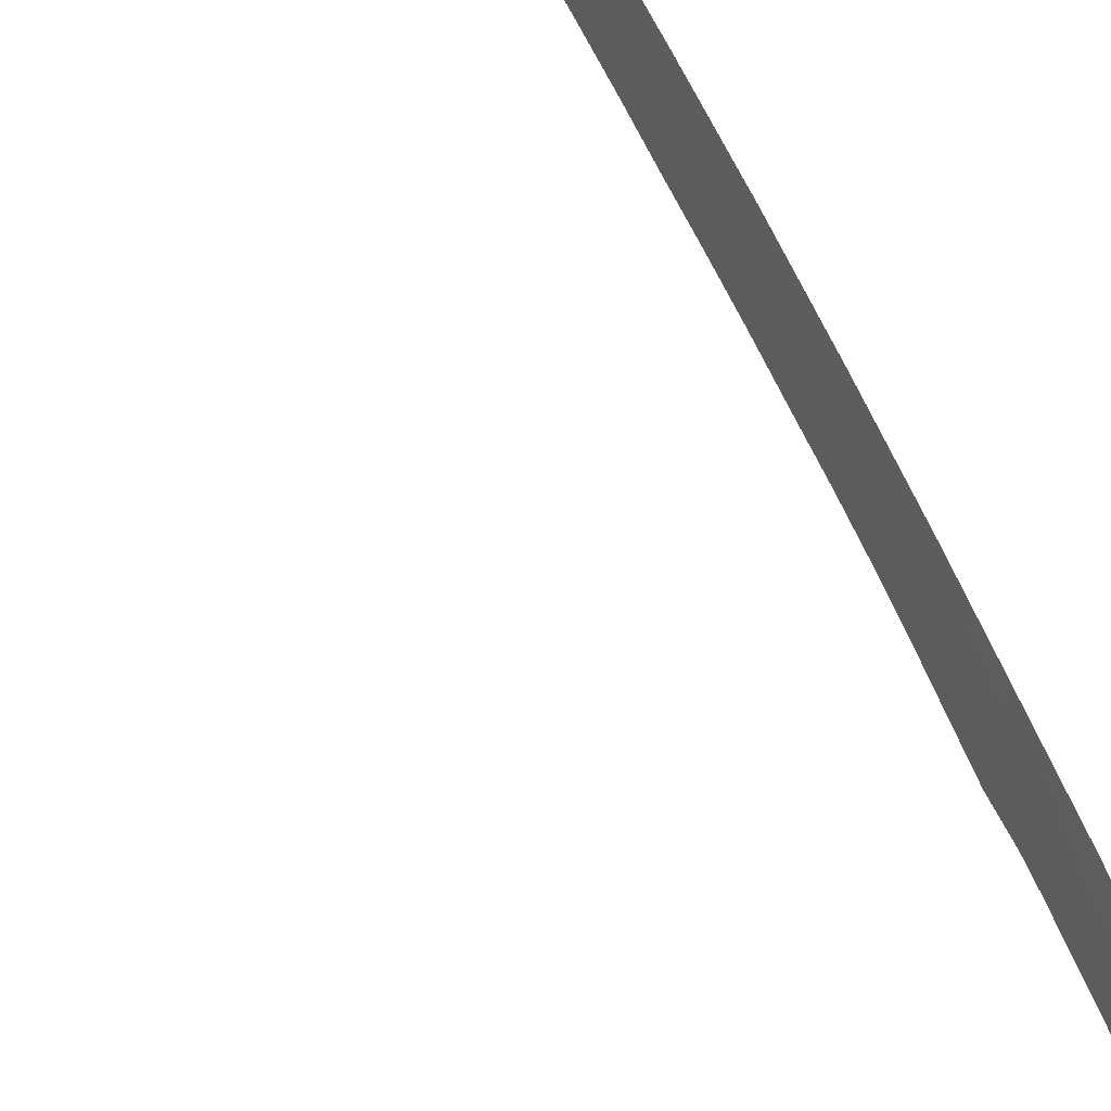
<metadata>
{"format":"stl","ext":"stl","renderer":"f3d","projection":"perspective","resolution":1024,"background":"white","views":[{"elev":-67.0,"azim":-153.0,"up":"+Y"}]}
</metadata>
<code>
# stl→obj: 524 verts, 825 faces
v 676.7 150.2 266.9
v 677.9 148.9 271.6
v 677.8 148.5 271.8
v 677.2 150.4 268
v 678.1 149.6 271.1
v 678.1 151.2 268.9
v 677.8 151.9 267.1
v 677.2 152.2 265.4
v 678.4 154 265.4
v 678.8 153.5 267.2
v 678 154.5 263.6
v 677 153 263.4
v 676.4 151.6 263.9
v 676.5 153.3 261.6
v 677.7 155.1 261.8
v 677.3 155.6 260
v 676.3 154 259.6
v 675.6 152.8 259.6
v 675.9 154.3 257.8
v 677 155.9 258.2
v 676.7 156.5 256.4
v 675.7 155 255.9
v 675 153.8 256.1
v 675.3 155.3 254.1
v 676.6 157.3 254.6
v 676.3 157.9 252.6
v 675.1 155.9 252.1
v 674.5 154.5 252.7
v 674.8 156.2 250.2
v 676.1 158.4 250.7
v 675.9 158.8 248.7
v 674.7 156.9 248.2
v 674 155.5 248.7
v 674.4 157.2 246.3
v 675.7 159.3 246.8
v 675.5 159.8 244.9
v 674.3 157.9 244.3
v 673.6 156.5 244.8
v 674.1 158.2 242.5
v 675.3 160.3 243
v 675.2 160.8 241.1
v 674.1 158.9 240.6
v 673.4 157.5 241.1
v 673.8 159.1 238.9
v 675.1 161.2 239.3
v 675 161.6 237.6
v 673.9 159.7 237.1
v 673.1 158.3 237.4
v 673.6 159.9 235.3
v 674.9 162 235.8
v 674.8 162.5 234
v 673.7 160.6 233.4
v 672.9 159.2 233.7
v 673.4 160.7 231.6
v 674.7 162.9 232.1
v 674.6 163.3 230.1
v 673.5 161.4 229.6
v 672.7 160 230
v 673.3 161.5 227.7
v 674.5 163.7 228.2
v 674.5 164.1 226.3
v 673.3 162.2 225.7
v 672.6 160.7 226.3
v 673.2 162.3 223.9
v 674.4 164.5 224.4
v 674.3 164.9 222.5
v 673.2 162.9 221.9
v 672.5 161.6 222.3
v 673.1 163 220.1
v 674.3 165.2 220.6
v 674.2 165.6 218.7
v 673.1 163.6 218.1
v 672.4 162.2 218.5
v 673 163.7 216.1
v 674.2 165.9 216.7
v 674.1 166.2 214.6
v 673 164.3 214
v 672.3 162.9 214.5
v 672.9 164.3 212.1
v 674.1 166.5 212.6
v 674 166.8 210.6
v 673 164.9 210
v 672.2 163.5 210.5
v 672.8 164.9 208.1
v 674 167.1 208.7
v 674 167.4 206.8
v 672.9 165.4 206.2
v 672.1 164 206.5
v 672.7 165.4 204.3
v 673.9 167.6 204.9
v 673.9 167.9 203
v 672.8 165.9 202.3
v 672.1 164.5 202.6
v 672.7 165.8 200.4
v 673.9 168 201.1
v 673.8 168.2 199
v 672.7 166.1 198.4
v 671.9 164.8 199.1
v 672.4 165.9 196.6
v 673.8 168.4 196.8
v 673.6 168.5 194.2
v 672.2 165.8 194.4
v 671.8 164.8 196.7
v 671.6 164.7 195.4
v 671.9 165.3 192.3
v 673.2 168.1 190.9
v 672.1 166.1 188.7
v 673.3 168.5 186.6
v 671.9 165.9 185
v 672.9 168.1 182.7
v 671.7 165.7 182.5
v 671.9 166.1 180.6
v 673.1 168.6 178.8
v 671.8 166 177.1
v 673.1 168.7 175.1
v 671.8 166.2 173.8
v 672.9 168.3 171.2
v 671.6 165.8 171.9
v 671.7 166 169
v 673.2 168.7 167.1
v 671.9 166.3 165.4
v 673.2 168.6 163.3
v 671.8 165.8 161.7
v 672.9 168 159.3
v 671.7 165.5 159.1
v 671.9 165.8 157.2
v 673.2 168.2 155.4
v 671.9 165.5 153.7
v 673.3 168 151.7
v 672 165.5 150.4
v 673.1 167.2 147.8
v 671.9 165 148.4
v 671.9 164.8 145.4
v 673.1 166.7 143
v 671.9 164.3 141.9
v 672.2 164.5 139.8
v 673.3 166.5 139.6
v 672.8 165.2 137.1
v 674.4 168.2 137.5
v 675.5 171.1 140.4
v 676 171.7 137.5
v 675.7 170.7 135.5
v 674 167 135
v 675.7 170.2 133.3
v 674 166.6 132.6
v 675.7 169.9 131.3
v 674.1 166.4 130.6
v 675.8 169.7 129.3
v 674.2 166.1 128.6
v 675.9 169.4 127.3
v 674.2 165.8 126.6
v 675.9 169 125.4
v 674.2 165.4 124.7
v 675.9 168.7 123.5
v 674.3 165.1 122.8
v 676 168.3 121.6
v 674.3 164.7 120.9
v 676 167.9 119.7
v 674.4 164.4 119
v 676.1 167.6 117.8
v 674.5 164 117.1
v 676.2 167.2 115.9
v 674.5 163.6 115.2
v 676.2 166.8 114
v 674.6 163.2 113.3
v 676.3 166.4 112.2
v 674.7 162.8 111.4
v 676.4 165.9 110.3
v 674.8 162.4 109.5
v 676.5 165.5 108.3
v 674.9 161.9 107.6
v 676.6 165.1 106.4
v 675 161.5 105.7
v 676.7 164.6 104.5
v 675.1 161 103.8
v 676.9 164.1 102.6
v 675.2 160.6 101.9
v 677 163.7 100.7
v 675.4 160.1 100
v 677.2 163.2 98.84
v 675.5 159.6 98.15
v 677.3 162.7 96.99
v 675.7 159.1 96.3
v 677.5 162.3 95.16
v 675.9 158.7 94.48
v 677.7 161.8 93.33
v 676.1 158.2 92.63
v 678 161.3 91.42
v 676.3 157.7 90.69
v 678.4 161 89.17
v 676.5 157 88.71
v 678.2 159.3 87.11
v 676.7 156.3 86.78
v 678.4 158.5 85.19
v 677 155.8 84.89
v 678.7 158 83.3
v 677.3 155.3 83.04
v 679.1 157.5 81.44
v 677.7 154.9 81.19
v 679.5 157 79.61
v 678.1 154.4 79.35
v 679.9 156.5 77.8
v 678.5 153.8 77.51
v 680.3 156 75.99
v 678.9 153.3 75.66
v 680.8 155.5 74.16
v 679.4 152.8 73.82
v 681.3 155 72.31
v 679.9 152.3 71.95
v 681.9 154.5 70.42
v 680.5 151.8 70.06
v 682.5 154 68.52
v 681.1 151.3 68.18
v 683.2 153.5 66.66
v 681.8 150.8 66.33
v 684 153.1 64.89
v 682.5 150.3 64.55
v 684.7 152.7 63.21
v 683.2 149.9 62.86
v 685.4 152.3 61.61
v 684 149.5 61.23
v 686.3 151.9 60.03
v 684.8 149 59.62
v 687.2 151.5 58.44
v 685.6 148.7 58
v 688.1 151.2 56.83
v 686.6 148.3 56.37
v 689.2 150.9 55.25
v 687.7 148 54.76
v 690.4 150.7 53.74
v 688.9 147.8 53.2
v 691.5 150.5 52.32
v 690.1 147.5 51.7
v 692.7 150.3 51.01
v 691.2 147.1 50.24
v 693.7 149.9 49.78
v 692.3 147.4 49.49
v 692.9 147.4 48.94
v 694.9 149.9 48.82
v 693.4 147 48.29
v 694.2 147.5 47.9
v 695.9 150.5 48.33
v 694.8 147.6 47.48
v 696.3 150.5 48.04
v 695 147.4 47.18
v 696.3 150.3 47.88
v 695 147.2 47.03
v 696.3 150.2 47.81
v 695 147.1 46.96
v 696.4 150.4 47.8
v 695.1 147.2 46.96
v 696.5 150.5 47.81
v 695.2 147.3 46.93
v 696.5 150.5 47.72
v 695.1 147 46.77
v 696.2 149.5 47.39
v 694.7 145.9 46.41
v 675.5 171.9 144.8
v 675.5 172.4 148.9
v 675.5 172.7 152.7
v 675.4 172.9 156.6
v 675.4 173.1 160.5
v 675.4 173.3 164.3
v 675.4 173.4 168.3
v 675.3 173.4 172.2
v 675.4 173.4 176.1
v 675.3 173.2 180
v 675.4 173.1 183.8
v 675.5 173.1 187.6
v 675.7 173.1 191.4
v 675.8 172.9 194.8
v 675.5 171.9 197.6
v 675.5 171.6 199.7
v 675.5 171.4 201.7
v 675.6 171.3 203.6
v 675.6 171 205.5
v 675.6 170.8 207.3
v 675.7 170.5 209.2
v 675.7 170.2 211.1
v 675.8 169.9 213.1
v 675.8 169.6 215.2
v 675.9 169.3 217.2
v 675.9 168.9 219.2
v 676 168.6 221.1
v 676 168.2 223
v 676.1 167.8 224.9
v 676.1 167.5 226.8
v 676.2 167 228.8
v 676.3 166.6 230.7
v 676.4 166.2 232.6
v 676.5 165.8 234.5
v 676.6 165.4 236.3
v 676.7 164.9 238.1
v 676.8 164.5 239.8
v 676.9 164.1 241.6
v 677.1 163.6 243.5
v 677.2 163.1 245.4
v 677.4 162.6 247.3
v 677.6 162.2 249.2
v 677.9 161.7 251.1
v 678.1 161.1 253.1
v 678.1 159.8 255.2
v 677.9 158.3 256.9
v 678.3 158.5 258.2
v 678.8 158.2 260
v 679.1 157.7 261.8
v 679.4 157.2 263.6
v 679.8 156.6 265.4
v 680.3 156.2 267.2
v 679.3 153 269
v 680.8 155.7 269
v 679.8 152.5 270.8
v 681.3 155.2 270.9
v 680.3 152 272.6
v 681.8 154.7 272.7
v 680.9 151.5 274.5
v 682.5 154.2 274.5
v 681.6 151 276.3
v 683.1 153.7 276.3
v 682.3 150.6 278.1
v 683.8 153.2 278.1
v 683.1 150.1 279.9
v 684.6 152.8 279.9
v 683.9 149.6 281.7
v 685.4 152.4 281.6
v 684.8 149.2 283.4
v 686.3 152 283.3
v 685.7 148.8 285.1
v 687.3 151.6 285
v 686.7 148.4 286.8
v 688.3 151.2 286.6
v 687.8 148.1 288.3
v 689.4 150.9 288.1
v 689 147.9 289.9
v 690.6 150.8 289.6
v 690.2 147.7 291.3
v 691.7 150.7 290.9
v 691.3 147.7 292.4
v 692.9 150.7 292
v 692.4 147.8 293.4
v 693.9 150.7 293
v 693.2 147.6 294.2
v 692 145.6 294.4
v 692.7 145.5 295
v 691.8 144.2 295.1
v 692.3 144.1 295.7
v 691.4 143.3 295.4
v 691 144.1 294.6
v 690.1 143.5 294.1
v 690.4 144.3 293.9
v 689.9 145.2 292.8
v 691.1 145.5 293.7
v 690.7 142.9 295.1
v 691.9 143.1 296
v 690.7 143 295.1
v 693.6 143.5 297.1
v 692.4 143.6 296.1
v 693.2 143.9 296.5
v 694.2 145.3 296.4
v 694.1 145.3 296.3
v 693.5 144.7 296.2
v 694.7 147.1 295.7
v 695.1 147.4 295.9
v 695.3 147.5 296
v 693 144.4 296
v 693.3 145.5 295.5
v 693.9 145.9 295.8
v 694.3 147.5 295.2
v 694.6 147.5 295.5
v 693.7 147.1 294.9
v 694.7 150.1 294
v 695.5 150 294.8
v 696.1 150.4 295.1
v 696.5 150.6 295.2
v 696.8 151.2 295.2
v 689.5 143.1 294
v 688.2 144.1 291.8
v 672.8 164.6 134.2
v 672 163.6 136.4
v 672.2 163.3 132.3
v 673 164.5 131.9
v 672.9 164.1 129.9
v 673.1 164 127.9
v 672.3 162.7 128.1
v 673 163.4 126
v 673.2 163.3 124
v 672.4 162 124.2
v 673.1 162.7 122.1
v 673.3 162.6 120.2
v 672.5 161.3 120.5
v 673.2 162 118.4
v 673.4 161.8 116.4
v 672.6 160.6 116.8
v 673.3 161.2 114.6
v 673.5 161 112.6
v 672.8 159.8 112.9
v 673.5 160.4 110.8
v 673.7 160.2 108.9
v 673 159 109.2
v 673.7 159.6 107
v 673.9 159.3 105
v 673.1 158.1 105.4
v 673.9 158.7 103.2
v 674.2 158.4 101.2
v 673.4 157.2 101.6
v 674.2 157.7 99.42
v 674.5 157.4 97.51
v 673.7 156.2 97.84
v 674.5 156.8 95.72
v 674.8 156.5 93.81
v 674 155.3 94.01
v 674.9 155.8 91.94
v 675.3 155.5 89.99
v 674.5 154.2 89.91
v 675.4 154.8 88.15
v 675.8 154.5 86.26
v 675.1 153.4 86.48
v 676 153.9 84.51
v 676.4 153.6 82.63
v 675.6 152.5 83.11
v 676.6 152.9 80.82
v 677.2 152.6 78.86
v 676.3 151.4 79.1
v 677.4 151.8 76.99
v 678 151.5 75.06
v 677.2 150.2 75
v 678.3 150.8 73.25
v 679 150.4 71.39
v 678.2 149.4 71.58
v 679.4 149.7 69.61
v 680.2 149.4 67.71
v 679.1 148.3 68.22
v 680.7 148.8 65.94
v 681.5 148.5 64.08
v 680.5 147.2 64.37
v 682.1 147.8 62.4
v 683 147.6 60.69
v 682.1 146.3 60.67
v 683.7 147 59.11
v 684.7 146.8 57.46
v 683.8 145.6 57.65
v 685.5 146.2 55.9
v 686.8 146.1 54.23
v 685.6 144.9 54.62
v 687.8 145.6 52.62
v 689.2 145.5 51.03
v 688.1 144 50.97
v 689.9 144.8 49.79
v 677.9 148.6 71.17
v 676.5 150.1 76.63
v 674.8 152.6 85.84
v 672.7 158.1 107.5
v 672.8 157.6 105
v 673 157.1 103.1
v 673.2 156.2 99.64
v 673.5 155.3 95.88
v 673.4 154.6 94.77
v 672.8 156.7 102.7
v 672.4 158.4 109.9
v 672.6 158.9 111
v 672.4 159.6 114.4
v 672.3 160.2 117.1
v 672.2 160.6 119
v 672.1 161.2 122.3
v 672.1 161.9 125.8
v 672 162.2 127.6
v 672 162.6 130.3
v 671.8 163 134
v 671.6 162.5 132.7
v 671.7 163.2 136.9
v 671.7 163.6 139.4
v 671.5 163.3 140.4
v 671.9 161.5 125.3
v 672.1 160 117.4
v 671.3 164.1 148.7
v 671.2 164.5 156.8
v 671.1 164.8 164.3
v 671.1 164.9 172.2
v 671.2 164.9 180.2
v 671.3 164.7 187.6
v 671.4 164.2 195.5
v 671.6 164.4 197.6
v 671.7 164.1 200.6
v 671.8 163.9 204.1
v 671.8 163.6 206
v 671.9 163.3 208.7
v 671.9 162.8 212.2
v 672 162.5 214.2
v 672 162.1 216.7
v 672.1 161.5 220.4
v 672.2 160.8 223.9
v 672.3 160.2 226.7
v 672.4 159.8 228.6
v 672.5 159.1 231.8
v 672.7 158.4 235.2
v 672.7 158 237
v 672.9 157.4 239.5
v 673.2 156.5 243.1
v 673.5 155.5 246.8
v 672.9 156.4 242.1
v 672.5 158.2 234.8
v 672.1 159.9 227
v 671.9 161.3 219.3
v 671.7 162.5 211.8
v 671.5 163.5 203.8
v 674.6 153.3 255.6
v 678.7 150.9 270.5
v 679.1 150.2 272.4
v 679.8 149.9 274.1
v 679.1 148.6 274.5
v 680.3 149.2 276.1
v 681.1 148.9 277.8
v 680.5 147.5 278.4
v 681.8 148.2 279.8
v 682.7 147.9 281.5
v 682.2 146.5 282.2
v 683.5 147.3 283.4
v 684.5 147 285
v 684.2 145.6 285.9
v 685.4 146.4 286.7
v 686.5 146.3 288.2
v 686.1 145 288.8
v 687.6 145.8 289.9
v 688.8 145.8 291.3
f 1 2 3
f 2 1 4
f 4 5 2
f 5 4 6
f 7 6 4
f 7 4 8
f 8 9 7
f 7 9 10
f 8 11 9
f 12 11 8
f 12 8 13
f 12 13 14
f 14 15 12
f 14 16 15
f 17 16 14
f 17 14 18
f 17 18 19
f 19 20 17
f 19 21 20
f 22 21 19
f 22 19 23
f 22 23 24
f 24 25 22
f 24 26 25
f 27 26 24
f 27 24 28
f 27 28 29
f 29 30 27
f 29 31 30
f 32 31 29
f 32 29 33
f 32 33 34
f 34 35 32
f 34 36 35
f 37 36 34
f 37 34 38
f 37 38 39
f 39 40 37
f 39 41 40
f 42 41 39
f 42 39 43
f 42 43 44
f 44 45 42
f 44 46 45
f 47 46 44
f 47 44 48
f 47 48 49
f 49 50 47
f 49 51 50
f 52 51 49
f 52 49 53
f 52 53 54
f 54 55 52
f 54 56 55
f 57 56 54
f 57 54 58
f 57 58 59
f 59 60 57
f 59 61 60
f 62 61 59
f 62 59 63
f 62 63 64
f 64 65 62
f 64 66 65
f 67 66 64
f 67 64 68
f 67 68 69
f 69 70 67
f 69 71 70
f 72 71 69
f 72 69 73
f 72 73 74
f 74 75 72
f 74 76 75
f 77 76 74
f 77 74 78
f 77 78 79
f 79 80 77
f 79 81 80
f 82 81 79
f 82 79 83
f 82 83 84
f 84 85 82
f 84 86 85
f 87 86 84
f 87 84 88
f 87 88 89
f 89 90 87
f 89 91 90
f 92 91 89
f 92 89 93
f 92 93 94
f 94 95 92
f 94 96 95
f 97 96 94
f 97 94 98
f 97 98 99
f 99 100 97
f 99 101 100
f 102 101 99
f 102 99 103
f 102 103 104
f 104 105 102
f 106 102 105
f 105 107 106
f 108 106 107
f 107 109 108
f 110 108 109
f 109 111 110
f 111 112 110
f 113 110 112
f 112 114 113
f 115 113 114
f 114 116 115
f 117 115 116
f 116 118 117
f 118 119 117
f 120 117 119
f 119 121 120
f 122 120 121
f 121 123 122
f 124 122 123
f 123 125 124
f 125 126 124
f 127 124 126
f 126 128 127
f 129 127 128
f 128 130 129
f 131 129 130
f 130 132 131
f 132 133 131
f 134 131 133
f 133 135 134
f 135 136 134
f 136 137 134
f 136 138 137
f 138 139 137
f 140 137 139
f 141 140 139
f 139 142 141
f 143 142 139
f 143 144 142
f 145 144 143
f 145 146 144
f 147 146 145
f 147 148 146
f 149 148 147
f 149 150 148
f 151 150 149
f 151 152 150
f 153 152 151
f 153 154 152
f 155 154 153
f 155 156 154
f 157 156 155
f 157 158 156
f 159 158 157
f 159 160 158
f 161 160 159
f 161 162 160
f 163 162 161
f 163 164 162
f 165 164 163
f 165 166 164
f 167 166 165
f 167 168 166
f 169 168 167
f 169 170 168
f 171 170 169
f 171 172 170
f 173 172 171
f 173 174 172
f 175 174 173
f 175 176 174
f 177 176 175
f 177 178 176
f 179 178 177
f 179 180 178
f 181 180 179
f 181 182 180
f 183 182 181
f 183 184 182
f 185 184 183
f 185 186 184
f 187 186 185
f 187 188 186
f 189 188 187
f 189 190 188
f 191 190 189
f 191 192 190
f 193 192 191
f 193 194 192
f 195 194 193
f 195 196 194
f 197 196 195
f 197 198 196
f 199 198 197
f 199 200 198
f 201 200 199
f 201 202 200
f 203 202 201
f 203 204 202
f 205 204 203
f 205 206 204
f 207 206 205
f 207 208 206
f 209 208 207
f 209 210 208
f 211 210 209
f 211 212 210
f 213 212 211
f 213 214 212
f 215 214 213
f 215 216 214
f 217 216 215
f 217 218 216
f 219 218 217
f 219 220 218
f 221 220 219
f 221 222 220
f 223 222 221
f 223 224 222
f 225 224 223
f 225 226 224
f 227 226 225
f 227 228 226
f 229 228 227
f 229 230 228
f 231 230 229
f 231 232 230
f 233 232 231
f 233 234 232
f 235 234 233
f 235 236 234
f 237 236 235
f 237 238 236
f 239 236 238
f 240 239 238
f 240 241 239
f 242 239 241
f 243 242 241
f 243 244 242
f 245 244 243
f 245 246 244
f 247 246 245
f 247 248 246
f 249 248 247
f 249 250 248
f 251 250 249
f 251 252 250
f 253 252 251
f 253 254 252
f 255 254 253
f 255 256 254
f 257 256 255
f 137 140 134
f 134 140 258
f 134 258 131
f 131 258 259
f 131 259 129
f 129 259 260
f 129 260 127
f 127 260 261
f 127 261 124
f 124 261 262
f 124 262 122
f 122 262 263
f 122 263 120
f 120 263 264
f 120 264 117
f 117 264 265
f 117 265 115
f 115 265 266
f 115 266 113
f 113 266 267
f 113 267 110
f 110 267 268
f 110 268 108
f 108 268 269
f 108 269 106
f 106 269 270
f 106 270 101
f 271 101 270
f 101 271 100
f 100 271 272
f 100 272 96
f 96 272 273
f 96 273 95
f 95 273 274
f 95 274 91
f 91 274 275
f 91 275 90
f 90 275 276
f 90 276 86
f 86 276 277
f 86 277 85
f 85 277 278
f 85 278 81
f 81 278 279
f 81 279 80
f 80 279 280
f 80 280 76
f 76 280 281
f 76 281 75
f 75 281 282
f 75 282 71
f 71 282 283
f 71 283 70
f 70 283 284
f 70 284 66
f 66 284 285
f 66 285 65
f 65 285 286
f 65 286 61
f 61 286 287
f 61 287 60
f 60 287 288
f 60 288 56
f 56 288 289
f 56 289 55
f 55 289 290
f 55 290 51
f 51 290 291
f 51 291 50
f 50 291 292
f 50 292 46
f 46 292 293
f 46 293 45
f 45 293 294
f 45 294 41
f 41 294 295
f 41 295 40
f 40 295 296
f 40 296 36
f 36 296 297
f 36 297 35
f 35 297 298
f 35 298 31
f 31 298 299
f 31 299 30
f 30 299 300
f 30 300 26
f 26 300 301
f 26 301 25
f 25 301 302
f 25 302 21
f 21 302 303
f 21 303 20
f 20 303 304
f 20 304 16
f 16 304 305
f 16 305 15
f 15 305 306
f 15 306 11
f 11 306 307
f 11 307 9
f 9 307 308
f 9 308 10
f 10 308 309
f 10 309 310
f 310 309 311
f 310 311 312
f 312 311 313
f 312 313 314
f 314 313 315
f 314 315 316
f 316 315 317
f 316 317 318
f 318 317 319
f 318 319 320
f 320 319 321
f 320 321 322
f 322 321 323
f 322 323 324
f 324 323 325
f 324 325 326
f 326 325 327
f 326 327 328
f 328 327 329
f 328 329 330
f 330 329 331
f 330 331 332
f 332 331 333
f 332 333 334
f 334 333 335
f 334 335 336
f 336 335 337
f 336 337 338
f 338 337 339
f 338 339 340
f 340 339 341
f 340 341 342
f 343 340 342
f 343 342 344
f 345 343 344
f 345 344 346
f 345 346 347
f 345 347 348
f 347 349 348
f 350 348 349
f 350 349 351
f 350 351 352
f 351 338 352
f 340 352 338
f 350 352 348
f 348 352 343
f 353 349 347
f 353 347 354
f 353 354 355
f 356 355 354
f 354 347 357
f 354 357 358
f 354 358 356
f 356 358 359
f 358 360 359
f 360 358 361
f 361 362 360
f 360 362 363
f 360 363 359
f 359 363 364
f 357 361 358
f 365 361 357
f 365 357 346
f 346 366 365
f 365 366 367
f 366 368 367
f 367 368 369
f 369 362 367
f 366 370 368
f 370 371 368
f 371 372 368
f 369 368 372
f 369 372 362
f 362 372 373
f 362 373 363
f 363 373 374
f 363 374 364
f 364 374 375
f 370 342 371
f 344 370 366
f 365 367 361
f 376 349 353
f 376 353 355
f 376 377 349
f 346 344 366
f 348 343 345
f 344 342 370
f 352 340 343
f 341 371 342
f 138 143 139
f 378 143 138
f 138 379 378
f 379 380 378
f 381 378 380
f 381 380 382
f 382 147 381
f 381 147 145
f 382 149 147
f 383 149 382
f 383 382 384
f 383 384 385
f 385 151 383
f 385 153 151
f 386 153 385
f 386 385 387
f 386 387 388
f 388 155 386
f 388 157 155
f 389 157 388
f 389 388 390
f 389 390 391
f 391 159 389
f 391 161 159
f 392 161 391
f 392 391 393
f 392 393 394
f 394 163 392
f 394 165 163
f 395 165 394
f 395 394 396
f 395 396 397
f 397 167 395
f 397 169 167
f 398 169 397
f 398 397 399
f 398 399 400
f 400 171 398
f 400 173 171
f 401 173 400
f 401 400 402
f 401 402 403
f 403 175 401
f 403 177 175
f 404 177 403
f 404 403 405
f 404 405 406
f 406 179 404
f 406 181 179
f 407 181 406
f 407 406 408
f 407 408 409
f 409 183 407
f 409 185 183
f 410 185 409
f 410 409 411
f 410 411 412
f 412 187 410
f 412 189 187
f 413 189 412
f 413 412 414
f 413 414 415
f 415 191 413
f 415 193 191
f 416 193 415
f 416 415 417
f 416 417 418
f 418 195 416
f 418 197 195
f 419 197 418
f 419 418 420
f 419 420 421
f 421 199 419
f 421 201 199
f 422 201 421
f 422 421 423
f 422 423 424
f 424 203 422
f 424 205 203
f 425 205 424
f 425 424 426
f 425 426 427
f 427 207 425
f 427 209 207
f 428 209 427
f 428 427 429
f 428 429 430
f 430 211 428
f 430 213 211
f 431 213 430
f 431 430 432
f 431 432 433
f 433 215 431
f 433 217 215
f 434 217 433
f 434 433 435
f 434 435 436
f 436 219 434
f 436 221 219
f 437 221 436
f 437 436 438
f 437 438 439
f 439 223 437
f 439 225 223
f 440 225 439
f 440 439 441
f 440 441 442
f 442 227 440
f 442 229 227
f 443 229 442
f 443 442 444
f 443 444 445
f 445 231 443
f 445 233 231
f 446 233 445
f 446 445 447
f 446 447 448
f 448 235 446
f 446 235 233
f 443 231 229
f 440 227 225
f 437 223 221
f 434 219 217
f 431 215 213
f 428 211 209
f 426 429 427
f 429 426 449
f 450 449 426
f 425 207 205
f 423 426 424
f 422 203 201
f 420 423 421
f 419 199 197
f 417 420 418
f 420 417 451
f 417 414 451
f 416 195 193
f 414 417 415
f 413 191 189
f 411 414 412
f 410 187 185
f 408 411 409
f 407 183 181
f 405 408 406
f 404 179 177
f 402 405 403
f 401 175 173
f 399 402 400
f 402 399 452
f 452 453 402
f 453 454 402
f 405 402 454
f 454 455 405
f 408 405 455
f 455 456 408
f 411 408 456
f 456 455 457
f 455 454 458
f 454 453 458
f 453 452 458
f 459 458 452
f 460 452 399
f 399 396 460
f 461 460 396
f 396 393 461
f 462 461 393
f 463 462 393
f 393 390 463
f 464 463 390
f 390 387 464
f 465 464 387
f 387 384 465
f 466 465 384
f 467 466 384
f 384 380 467
f 468 467 380
f 467 468 469
f 468 470 469
f 470 468 379
f 471 470 379
f 379 136 471
f 470 471 472
f 472 469 470
f 466 467 473
f 469 473 467
f 465 466 473
f 464 465 473
f 473 474 464
f 463 464 474
f 462 463 474
f 461 462 474
f 474 459 461
f 460 461 459
f 452 460 459
f 398 171 169
f 396 399 397
f 395 167 165
f 393 396 394
f 392 163 161
f 390 393 391
f 389 159 157
f 387 390 388
f 386 155 153
f 384 387 385
f 383 151 149
f 380 384 382
f 381 145 378
f 380 379 468
f 378 145 143
f 379 138 136
f 135 471 136
f 471 135 472
f 135 133 472
f 133 132 475
f 475 472 133
f 132 130 475
f 130 128 475
f 476 475 128
f 128 126 476
f 126 125 476
f 125 123 476
f 477 476 123
f 123 121 477
f 121 119 477
f 119 118 478
f 478 477 119
f 118 116 478
f 116 114 478
f 479 478 114
f 114 112 479
f 112 111 479
f 111 109 479
f 480 479 109
f 109 107 480
f 107 105 480
f 105 104 481
f 481 480 105
f 482 104 103
f 103 98 482
f 483 482 98
f 98 93 483
f 484 483 93
f 93 88 484
f 485 484 88
f 486 485 88
f 88 83 486
f 487 486 83
f 83 78 487
f 488 487 78
f 489 488 78
f 78 73 489
f 490 489 73
f 73 68 490
f 491 490 68
f 68 63 491
f 492 491 63
f 493 492 63
f 63 58 493
f 494 493 58
f 58 53 494
f 495 494 53
f 53 48 495
f 496 495 48
f 497 496 48
f 48 43 497
f 498 497 43
f 43 38 498
f 499 498 38
f 38 33 499
f 498 499 500
f 497 498 500
f 496 497 501
f 500 501 497
f 495 496 501
f 494 495 501
f 493 494 502
f 492 493 502
f 491 492 502
f 502 503 491
f 490 491 503
f 489 490 503
f 488 489 504
f 503 504 489
f 487 488 504
f 486 487 504
f 485 486 505
f 504 505 486
f 484 485 505
f 483 484 505
f 505 481 483
f 482 483 481
f 104 482 481
f 102 106 101
f 98 103 99
f 97 100 96
f 93 98 94
f 92 95 91
f 88 93 89
f 87 90 86
f 83 88 84
f 82 85 81
f 78 83 79
f 77 80 76
f 73 78 74
f 72 75 71
f 68 73 69
f 67 70 66
f 63 68 64
f 62 65 61
f 58 63 59
f 57 60 56
f 53 58 54
f 52 55 51
f 48 53 49
f 47 50 46
f 43 48 44
f 42 45 41
f 38 43 39
f 37 40 36
f 33 38 34
f 32 35 31
f 28 33 29
f 27 30 26
f 23 28 24
f 28 23 506
f 23 18 506
f 22 25 21
f 18 23 19
f 17 20 16
f 13 18 14
f 4 13 8
f 12 15 11
f 7 10 6
f 6 10 310
f 6 310 507
f 507 5 6
f 507 508 5
f 507 312 508
f 508 312 314
f 508 314 509
f 509 510 508
f 509 511 510
f 509 316 511
f 511 316 318
f 511 318 512
f 512 513 511
f 512 514 513
f 512 320 514
f 514 320 322
f 514 322 515
f 515 516 514
f 515 517 516
f 515 324 517
f 517 324 326
f 517 326 518
f 518 519 517
f 518 520 519
f 518 328 520
f 520 328 330
f 520 330 521
f 521 522 520
f 521 523 522
f 521 332 523
f 523 332 334
f 523 334 524
f 524 377 523
f 524 351 377
f 524 336 351
f 351 336 338
f 524 334 336
f 521 330 332
f 518 326 328
f 515 322 324
f 512 318 320
f 509 314 316
f 507 310 312

</code>
